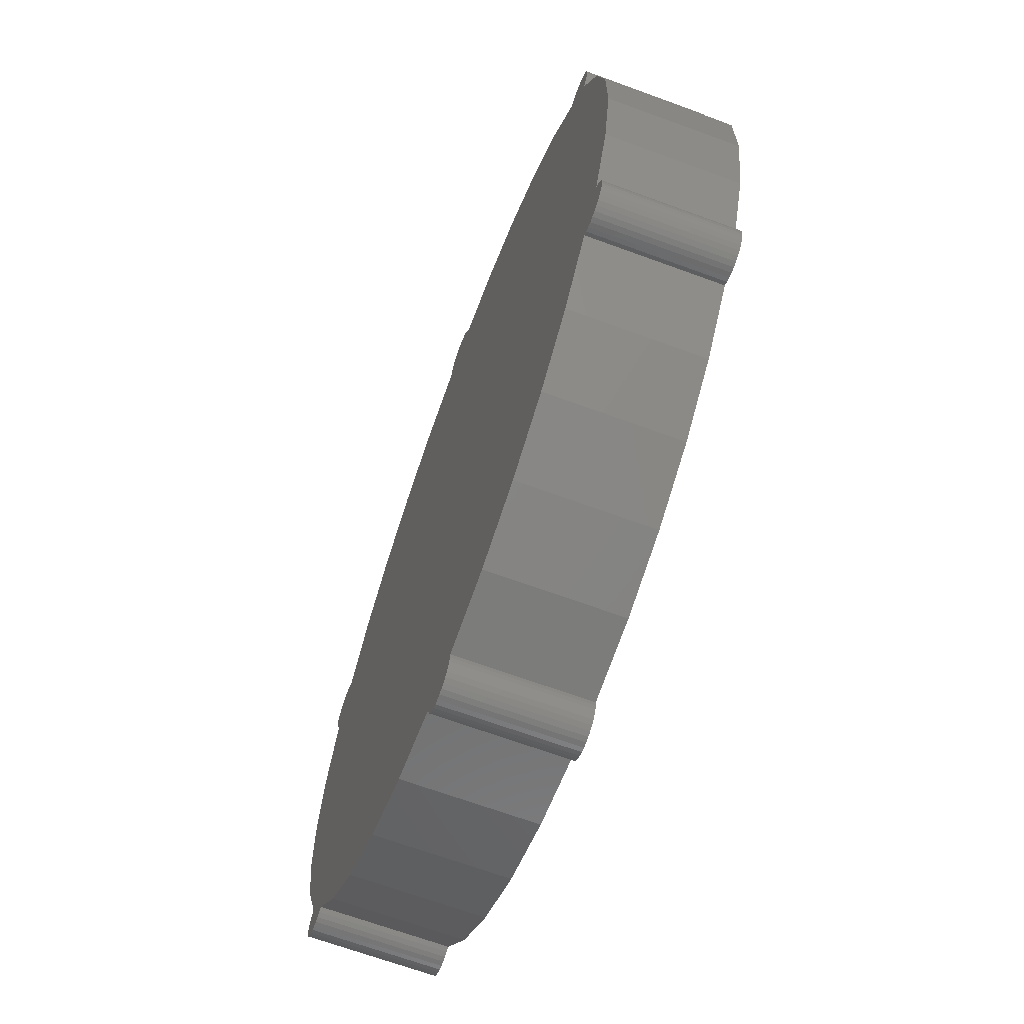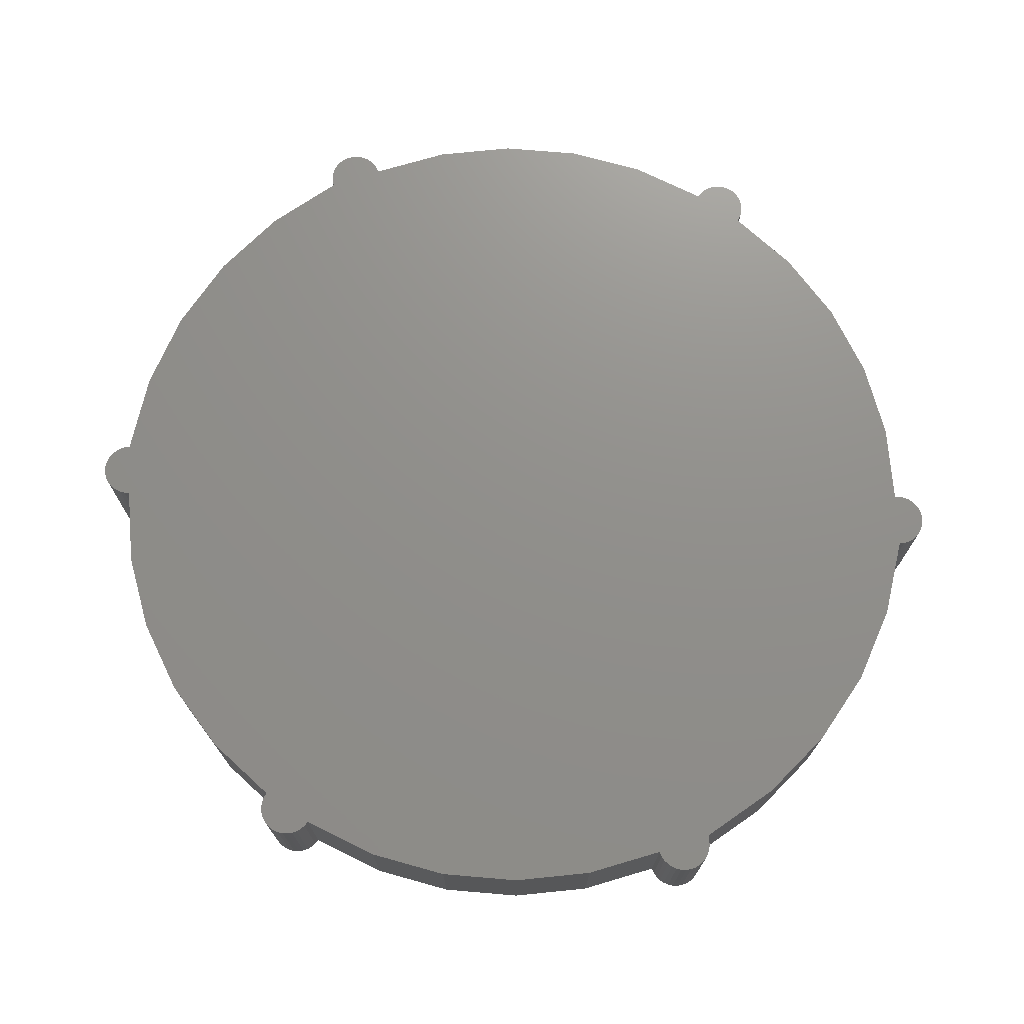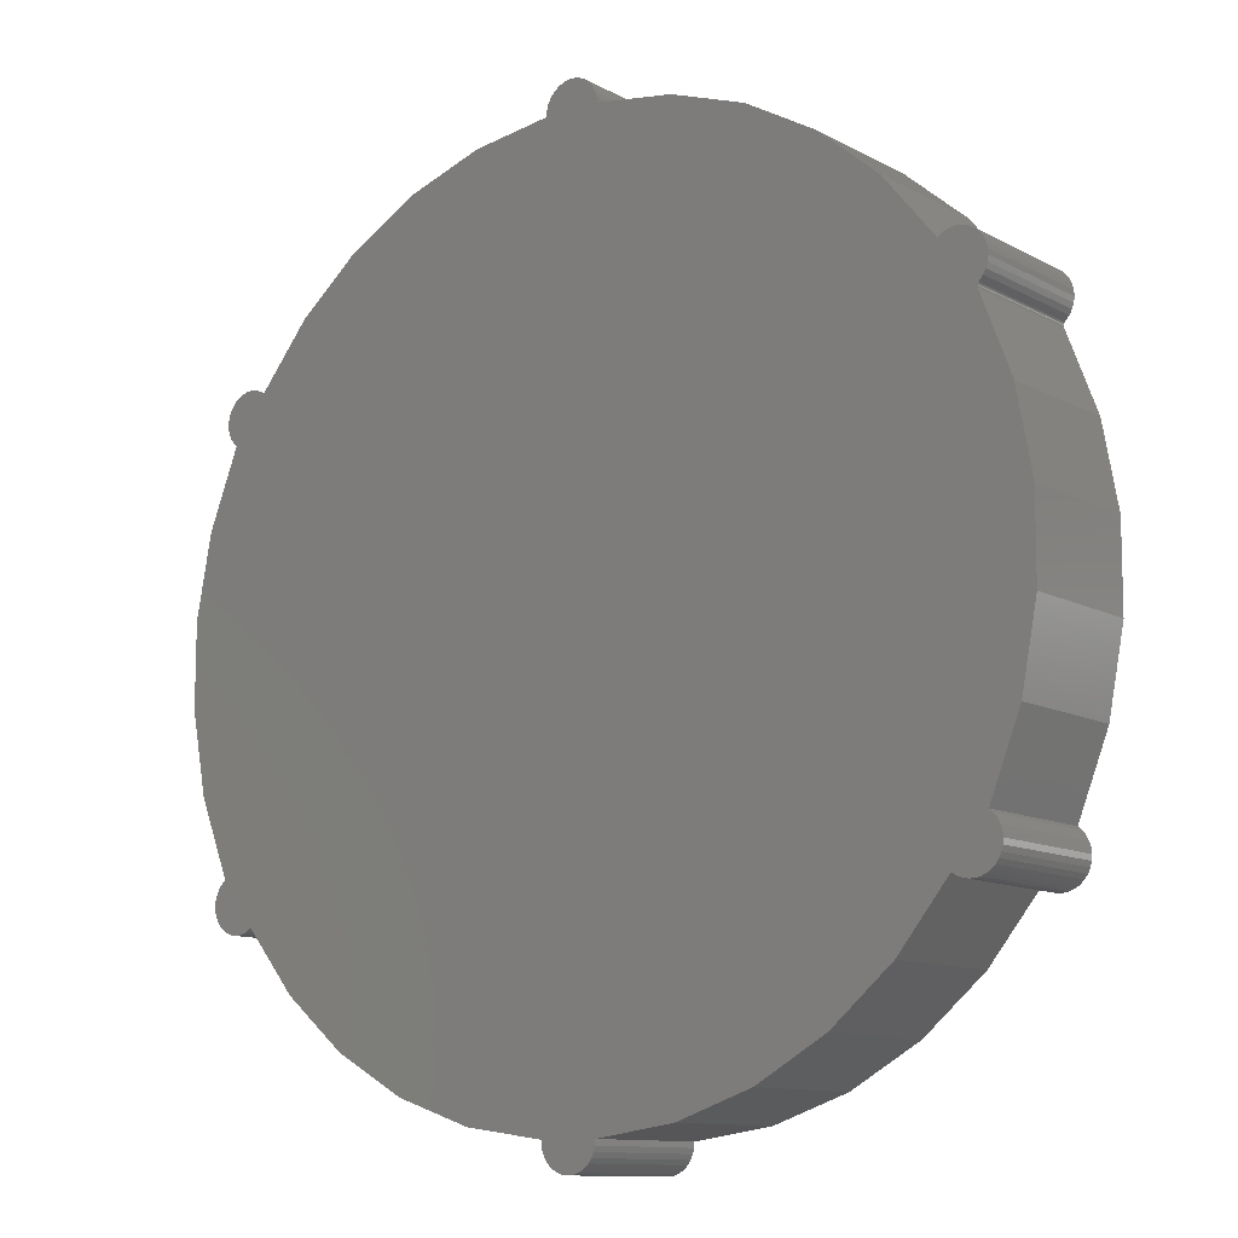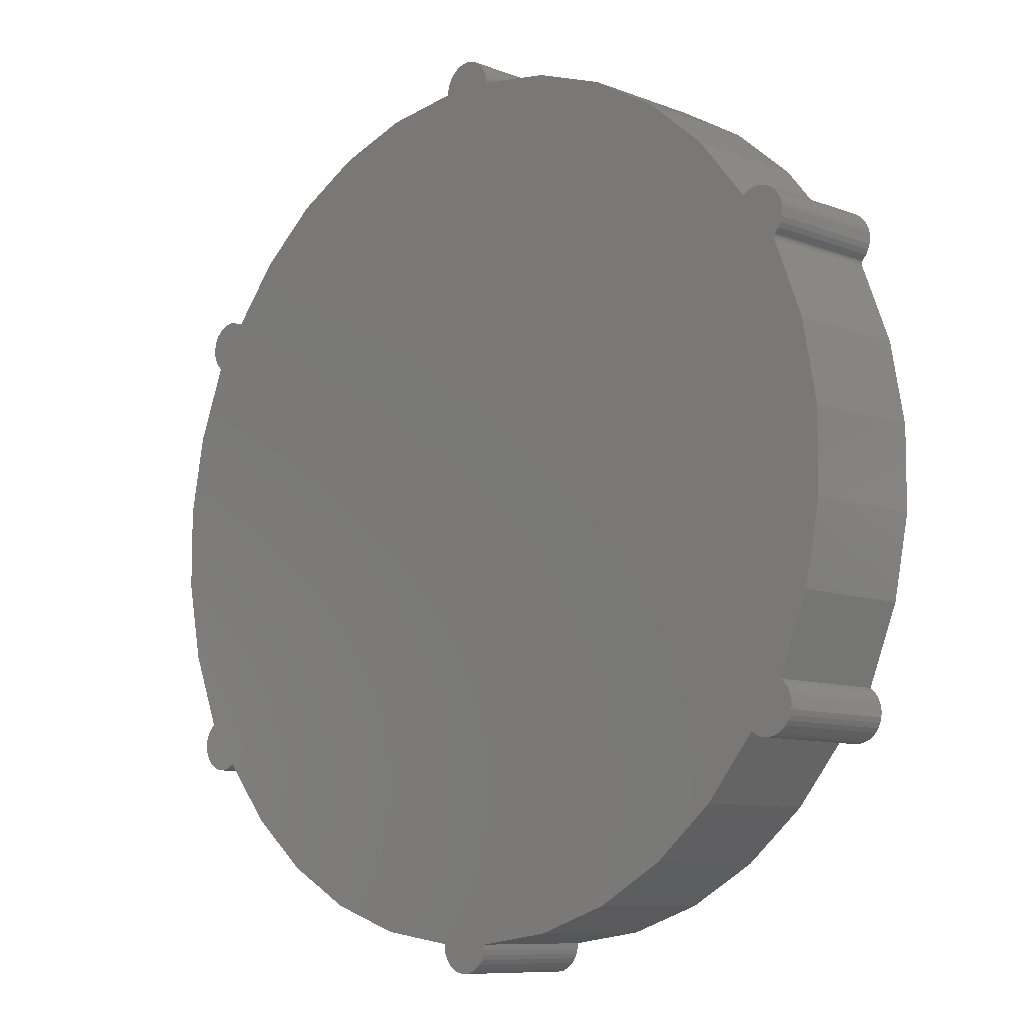
<metadata>
{"format":"stl","ext":"stl","renderer":"f3d","projection":"perspective","resolution":1024,"background":"white","views":[{"elev":-67.5,"azim":69.8,"up":"+Y"},{"elev":72.7,"azim":-145.6,"up":"+Z"},{"elev":-11.3,"azim":-142.1,"up":"+Y"},{"elev":-9.2,"azim":-135.5,"up":"+Y"}]}
</metadata>
<code>
# stl→obj: 274 verts, 544 faces
v 0.5132 -0.3474 0.1875
v 0.5614 -0.3479 0.1875
v 0.5668 -0.3429 0.1875
v 0.5194 -0.3514 0.1875
v -0.5633 0.2787 0.1875
v 0.6034 0.1746 0.1875
v -0.5628 0.28 0.1875
v 0.5347 0.3552 0.1875
v 0.527 0.354 0.1875
v 0.5499 0.353 0.1875
v 0.5424 0.3549 0.1875
v 0.5198 0.3514 0.1875
v 0.557 0.3498 0.1875
v -0.5194 -0.3514 0.1875
v -0.5551 -0.3518 0.1875
v -0.5482 -0.3544 0.1875
v -0.5262 -0.3542 0.1875
v -0.5409 -0.3557 0.1875
v -0.5335 -0.3556 0.1875
v 0.0037 0.6561 0.1875
v -0.0037 0.6561 0.1875
v -0.01097 0.6547 0.1875
v 0.01097 0.6547 0.1875
v -0.01785 0.652 0.1875
v 0.01785 0.652 0.1875
v -0.02411 0.648 0.1875
v 0.02411 0.648 0.1875
v -0.02952 0.643 0.1875
v 0.02952 0.643 0.1875
v -0.0339 0.637 0.1875
v 0.0339 0.637 0.1875
v -0.03708 0.6303 0.1875
v 0.03708 0.6303 0.1875
v -0.03896 0.6232 0.1875
v 0.03896 0.6232 0.1875
v 0.5632 0.3452 0.1875
v -0.5674 0.3423 0.1875
v 0.5684 0.3395 0.1875
v -0.5718 0.3361 0.1875
v 0.5724 0.3329 0.1875
v -0.5749 0.3293 0.1875
v 0.5751 0.3256 0.1875
v -0.5767 0.322 0.1875
v 0.5763 0.3179 0.1875
v -0.5771 0.3145 0.1875
v 0.5759 0.3102 0.1875
v -0.576 0.3071 0.1875
v 0.5741 0.3027 0.1875
v -0.5735 0.3 0.1875
v 0.5708 0.2957 0.1875
v -0.5698 0.2935 0.1875
v -0.5625 0.2814 0.1875
v 0.5661 -0.289 0.1875
v -0.5661 -0.289 0.1875
v -0.5707 -0.2948 0.1875
v 0.5707 -0.2948 0.1875
v -0.5742 -0.3014 0.1875
v 0.5742 -0.3014 0.1875
v -0.5763 -0.3085 0.1875
v 0.5763 -0.3085 0.1875
v 0.5765 -0.3232 0.1875
v -0.5745 -0.3304 0.1875
v 0.5745 -0.3304 0.1875
v -0.5713 -0.337 0.1875
v 0.5713 -0.337 0.1875
v -0.5668 -0.3429 0.1875
v 0.03896 -0.6232 0.1875
v -0.03896 -0.6232 0.1875
v -0.03708 -0.6303 0.1875
v 0.03708 -0.6303 0.1875
v -0.0339 -0.637 0.1875
v 0.0339 -0.637 0.1875
v -0.02952 -0.643 0.1875
v 0.02952 -0.643 0.1875
v -0.02411 -0.648 0.1875
v 0.02411 -0.648 0.1875
v -0.01785 -0.652 0.1875
v 0.01785 -0.652 0.1875
v -0.01097 -0.6547 0.1875
v 0.01097 -0.6547 0.1875
v -0.0037 -0.6561 0.1875
v 0.0037 -0.6561 0.1875
v -0.5338 0.3557 0.1875
v -0.5413 0.3557 0.1875
v -0.5487 0.3543 0.1875
v -0.5264 0.3542 0.1875
v -0.5557 0.3515 0.1875
v -0.5195 0.3514 0.1875
v -0.562 0.3474 0.1875
v 0.5551 -0.3518 0.1875
v 0.5262 -0.3542 0.1875
v 0.5482 -0.3544 0.1875
v 0.5335 -0.3556 0.1875
v 0.5409 -0.3557 0.1875
v -0.5132 0.3474 0.1875
v 0.03947 0.6158 0.1875
v -0.03947 0.6158 0.1875
v -0.1511 0.5998 0.1875
v 0.1511 0.5998 0.1875
v 0.5132 0.3474 0.1875
v 0.4421 0.4349 0.1875
v -0.4421 0.4349 0.1875
v 0.5605 0.2842 0.1875
v -0.5627 0.2842 0.1875
v -0.5625 0.2828 0.1875
v 0.5605 -0.2842 0.1875
v 0.6034 -0.1746 0.1875
v -0.6031 -0.1757 0.1875
v -0.5605 -0.2842 0.1875
v -0.03947 -0.6158 0.1875
v 0.03947 -0.6158 0.1875
v 0.1511 -0.5998 0.1875
v -0.1511 -0.5998 0.1875
v -0.5132 -0.3474 0.1875
v -0.4421 -0.4349 0.1875
v 0.4421 -0.4349 0.1875
v -0.5614 -0.3479 0.1875
v 0.5662 0.2894 0.1875
v -0.5649 0.2878 0.1875
v -0.564 0.2867 0.1875
v -0.5632 0.2855 0.1875
v 0.2578 0.5633 0.1875
v -0.2578 0.5633 0.1875
v 0.3559 0.5077 0.1875
v -0.3559 0.5077 0.1875
v -0.625 -0.06132 0.1875
v 0.6253 -0.05887 0.1875
v -0.6256 0.0552 0.1875
v 0.6253 0.05887 0.1875
v -0.6048 0.1698 0.1875
v 0.5771 -0.3158 0.1875
v -0.5771 -0.3158 0.1875
v -0.5765 -0.3232 0.1875
v 0.3559 -0.5077 0.1875
v -0.3559 -0.5077 0.1875
v 0.2578 -0.5633 0.1875
v -0.2578 -0.5633 0.1875
v 0.5668 -0.3429 0
v 0.5614 -0.3479 0
v 0.5132 -0.3474 0
v 0.5194 -0.3514 0
v -0.5628 0.28 0
v 0.6034 0.1746 0
v -0.5633 0.2787 0
v 0.5499 0.353 0
v 0.527 0.354 0
v 0.5347 0.3552 0
v 0.5424 0.3549 0
v 0.5198 0.3514 0
v 0.557 0.3498 0
v -0.5482 -0.3544 0
v -0.5551 -0.3518 0
v -0.5194 -0.3514 0
v -0.5262 -0.3542 0
v -0.5409 -0.3557 0
v -0.5335 -0.3556 0
v -0.01097 0.6547 0
v -0.0037 0.6561 0
v 0.0037 0.6561 0
v 0.01097 0.6547 0
v -0.01785 0.652 0
v 0.01785 0.652 0
v -0.02411 0.648 0
v 0.02411 0.648 0
v -0.02952 0.643 0
v 0.02952 0.643 0
v -0.0339 0.637 0
v 0.0339 0.637 0
v -0.03708 0.6303 0
v 0.03708 0.6303 0
v -0.03896 0.6232 0
v 0.03896 0.6232 0
v 0.5684 0.3395 0
v -0.5674 0.3423 0
v 0.5632 0.3452 0
v -0.5718 0.3361 0
v 0.5724 0.3329 0
v -0.5749 0.3293 0
v 0.5751 0.3256 0
v -0.5767 0.322 0
v 0.5763 0.3179 0
v -0.5771 0.3145 0
v 0.5759 0.3102 0
v -0.576 0.3071 0
v 0.5741 0.3027 0
v -0.5735 0.3 0
v 0.5708 0.2957 0
v -0.5698 0.2935 0
v -0.5625 0.2814 0
v -0.5707 -0.2948 0
v -0.5661 -0.289 0
v 0.5661 -0.289 0
v 0.5707 -0.2948 0
v -0.5742 -0.3014 0
v 0.5742 -0.3014 0
v -0.5763 -0.3085 0
v 0.5763 -0.3085 0
v 0.5745 -0.3304 0
v -0.5745 -0.3304 0
v 0.5765 -0.3232 0
v -0.5713 -0.337 0
v 0.5713 -0.337 0
v -0.5668 -0.3429 0
v -0.03708 -0.6303 0
v -0.03896 -0.6232 0
v 0.03896 -0.6232 0
v 0.03708 -0.6303 0
v -0.0339 -0.637 0
v 0.0339 -0.637 0
v -0.02952 -0.643 0
v 0.02952 -0.643 0
v -0.02411 -0.648 0
v 0.02411 -0.648 0
v -0.01785 -0.652 0
v 0.01785 -0.652 0
v -0.01097 -0.6547 0
v 0.01097 -0.6547 0
v -0.0037 -0.6561 0
v 0.0037 -0.6561 0
v -0.5487 0.3543 0
v -0.5413 0.3557 0
v -0.5338 0.3557 0
v -0.5264 0.3542 0
v -0.5557 0.3515 0
v -0.5195 0.3514 0
v -0.562 0.3474 0
v 0.5551 -0.3518 0
v 0.5262 -0.3542 0
v 0.5482 -0.3544 0
v 0.5335 -0.3556 0
v 0.5409 -0.3557 0
v -0.5132 0.3474 0
v 0.03947 0.6158 0
v 0.1511 0.5998 0
v -0.1511 0.5998 0
v -0.03947 0.6158 0
v 0.5132 0.3474 0
v -0.4421 0.4349 0
v 0.4421 0.4349 0
v 0.5605 0.2842 0
v -0.5625 0.2828 0
v -0.5627 0.2842 0
v 0.5605 -0.2842 0
v -0.5605 -0.2842 0
v -0.6031 -0.1757 0
v 0.6034 -0.1746 0
v -0.03947 -0.6158 0
v -0.1511 -0.5998 0
v 0.1511 -0.5998 0
v 0.03947 -0.6158 0
v -0.5132 -0.3474 0
v -0.5614 -0.3479 0
v 0.4421 -0.4349 0
v -0.4421 -0.4349 0
v 0.5662 0.2894 0
v -0.5632 0.2855 0
v -0.564 0.2867 0
v -0.5649 0.2878 0
v 0.2578 0.5633 0
v -0.2578 0.5633 0
v 0.3559 0.5077 0
v -0.3559 0.5077 0
v -0.6048 0.1698 0
v 0.6253 0.05887 0
v -0.6256 0.0552 0
v 0.6253 -0.05887 0
v -0.625 -0.06132 0
v -0.5765 -0.3232 0
v -0.5771 -0.3158 0
v 0.5771 -0.3158 0
v 0.3559 -0.5077 0
v -0.3559 -0.5077 0
v 0.2578 -0.5633 0
v -0.2578 -0.5633 0
f 1 2 3
f 1 4 2
f 5 6 7
f 8 9 10
f 10 11 8
f 9 12 10
f 10 12 13
f 14 15 16
f 14 16 17
f 17 16 18
f 17 18 19
f 20 21 22
f 20 22 23
f 23 22 24
f 23 24 25
f 25 24 26
f 25 26 27
f 27 26 28
f 27 28 29
f 29 28 30
f 29 30 31
f 31 30 32
f 31 32 33
f 33 32 34
f 33 34 35
f 36 37 38
f 38 37 39
f 38 39 40
f 40 39 41
f 40 41 42
f 41 43 42
f 44 42 43
f 43 45 44
f 46 44 45
f 45 47 46
f 48 46 47
f 47 49 48
f 50 48 49
f 49 51 50
f 6 52 7
f 53 54 55
f 53 55 56
f 56 55 57
f 56 57 58
f 58 57 59
f 58 59 60
f 61 62 63
f 63 62 64
f 63 64 65
f 65 64 66
f 65 66 3
f 67 68 69
f 67 69 70
f 70 69 71
f 70 71 72
f 72 71 73
f 72 73 74
f 74 73 75
f 74 75 76
f 76 75 77
f 76 77 78
f 78 77 79
f 78 79 80
f 80 79 81
f 80 81 82
f 83 84 85
f 83 85 86
f 86 85 87
f 86 87 88
f 88 87 89
f 2 4 90
f 90 4 91
f 90 91 92
f 92 91 93
f 92 93 94
f 95 88 89
f 95 89 37
f 95 37 36
f 96 35 34
f 96 34 97
f 96 97 98
f 96 98 99
f 100 101 102
f 100 102 95
f 100 95 36
f 100 36 13
f 100 13 12
f 103 104 105
f 103 105 52
f 103 52 6
f 106 107 108
f 106 108 109
f 106 109 54
f 106 54 53
f 110 68 67
f 110 67 111
f 110 111 112
f 110 112 113
f 114 115 116
f 114 116 1
f 114 1 3
f 114 3 66
f 114 66 117
f 114 117 15
f 114 15 14
f 118 50 51
f 118 51 119
f 118 119 120
f 118 120 121
f 118 121 104
f 118 104 103
f 99 98 122
f 122 98 123
f 122 123 124
f 124 123 125
f 124 125 101
f 101 125 102
f 108 107 126
f 126 107 127
f 126 127 128
f 128 127 129
f 128 129 130
f 130 129 6
f 130 6 5
f 60 59 131
f 131 59 132
f 131 132 61
f 61 132 133
f 61 133 62
f 116 115 134
f 134 115 135
f 134 135 136
f 136 135 137
f 136 137 112
f 112 137 113
f 138 139 140
f 139 141 140
f 142 143 144
f 145 146 147
f 147 148 145
f 145 149 146
f 150 149 145
f 151 152 153
f 154 151 153
f 155 151 154
f 156 155 154
f 157 158 159
f 160 157 159
f 161 157 160
f 162 161 160
f 163 161 162
f 164 163 162
f 165 163 164
f 166 165 164
f 167 165 166
f 168 167 166
f 169 167 168
f 170 169 168
f 171 169 170
f 172 171 170
f 173 174 175
f 176 174 173
f 177 176 173
f 178 176 177
f 179 178 177
f 179 180 178
f 180 179 181
f 181 182 180
f 182 181 183
f 183 184 182
f 184 183 185
f 185 186 184
f 186 185 187
f 187 188 186
f 142 189 143
f 190 191 192
f 193 190 192
f 194 190 193
f 195 194 193
f 196 194 195
f 197 196 195
f 198 199 200
f 201 199 198
f 202 201 198
f 203 201 202
f 138 203 202
f 204 205 206
f 207 204 206
f 208 204 207
f 209 208 207
f 210 208 209
f 211 210 209
f 212 210 211
f 213 212 211
f 214 212 213
f 215 214 213
f 216 214 215
f 217 216 215
f 218 216 217
f 219 218 217
f 220 221 222
f 223 220 222
f 224 220 223
f 225 224 223
f 226 224 225
f 227 141 139
f 228 141 227
f 229 228 227
f 230 228 229
f 231 230 229
f 232 175 174
f 232 174 226
f 232 226 225
f 233 234 235
f 233 235 236
f 233 236 171
f 233 171 172
f 237 149 150
f 237 150 175
f 237 175 232
f 237 232 238
f 237 238 239
f 240 143 189
f 240 189 241
f 240 241 242
f 243 192 191
f 243 191 244
f 243 244 245
f 243 245 246
f 247 248 249
f 247 249 250
f 247 250 206
f 247 206 205
f 251 153 152
f 251 152 252
f 251 252 203
f 251 203 138
f 251 138 140
f 251 140 253
f 251 253 254
f 255 240 242
f 255 242 256
f 255 256 257
f 255 257 258
f 255 258 188
f 255 188 187
f 259 235 234
f 235 259 260
f 260 259 261
f 260 261 262
f 262 261 239
f 262 239 238
f 144 143 263
f 263 143 264
f 263 264 265
f 265 264 266
f 265 266 267
f 267 266 246
f 267 246 245
f 199 268 200
f 200 268 269
f 200 269 270
f 270 269 196
f 270 196 197
f 271 254 253
f 254 271 272
f 272 271 273
f 272 273 274
f 274 273 249
f 274 249 248
f 258 119 188
f 188 119 51
f 188 51 186
f 186 51 49
f 186 49 184
f 184 49 47
f 184 47 182
f 182 47 45
f 182 45 180
f 180 45 43
f 180 43 178
f 178 43 41
f 178 41 176
f 176 41 39
f 176 39 174
f 174 39 37
f 174 37 226
f 226 37 89
f 226 89 224
f 224 89 87
f 224 87 220
f 220 87 85
f 220 85 221
f 221 85 84
f 221 84 222
f 222 84 83
f 222 83 223
f 223 83 86
f 223 86 225
f 225 86 88
f 225 88 232
f 232 88 95
f 244 109 245
f 245 109 108
f 245 108 267
f 267 108 126
f 267 126 265
f 265 126 128
f 265 128 263
f 263 128 130
f 263 130 144
f 144 130 5
f 242 121 256
f 256 121 120
f 256 120 257
f 257 120 119
f 257 119 258
f 121 242 104
f 104 242 241
f 104 241 105
f 105 241 189
f 105 189 52
f 52 189 142
f 52 142 7
f 7 142 144
f 7 144 5
f 232 95 238
f 238 95 102
f 238 102 262
f 262 102 125
f 262 125 260
f 260 125 123
f 260 123 235
f 235 123 98
f 235 98 236
f 236 98 97
f 236 97 171
f 171 97 34
f 171 34 169
f 169 34 32
f 169 32 167
f 167 32 30
f 167 30 165
f 165 30 28
f 165 28 163
f 163 28 26
f 163 26 161
f 161 26 24
f 161 24 157
f 157 24 22
f 157 22 158
f 158 22 21
f 158 21 159
f 159 21 20
f 159 20 160
f 160 20 23
f 160 23 162
f 162 23 25
f 162 25 164
f 164 25 27
f 164 27 166
f 166 27 29
f 166 29 168
f 168 29 31
f 168 31 170
f 170 31 33
f 170 33 172
f 172 33 35
f 172 35 233
f 233 35 96
f 233 96 234
f 234 96 99
f 234 99 259
f 259 99 122
f 259 122 261
f 261 122 124
f 261 124 239
f 239 124 101
f 239 101 237
f 237 101 100
f 237 100 149
f 149 100 12
f 149 12 146
f 146 12 9
f 146 9 147
f 147 9 8
f 147 8 148
f 148 8 11
f 148 11 145
f 145 11 10
f 145 10 150
f 150 10 13
f 150 13 175
f 175 13 36
f 175 36 173
f 173 36 38
f 173 38 177
f 177 38 40
f 177 40 179
f 179 40 42
f 179 42 181
f 181 42 44
f 181 44 183
f 183 44 46
f 183 46 185
f 185 46 48
f 185 48 187
f 187 48 50
f 187 50 255
f 255 50 118
f 255 118 240
f 240 118 103
f 240 103 143
f 143 103 6
f 143 6 264
f 264 6 129
f 264 129 266
f 266 129 127
f 266 127 246
f 246 127 107
f 246 107 243
f 243 107 106
f 243 106 192
f 192 106 53
f 192 53 193
f 193 53 56
f 193 56 195
f 195 56 58
f 195 58 197
f 197 58 60
f 197 60 270
f 270 60 131
f 270 131 200
f 200 131 61
f 200 61 198
f 198 61 63
f 198 63 202
f 202 63 65
f 202 65 138
f 138 65 3
f 138 3 139
f 139 3 2
f 139 2 227
f 227 2 90
f 227 90 229
f 229 90 92
f 229 92 231
f 231 92 94
f 231 94 230
f 230 94 93
f 230 93 228
f 228 93 91
f 228 91 141
f 141 91 4
f 141 4 140
f 140 4 1
f 140 1 253
f 253 1 116
f 253 116 271
f 271 116 134
f 271 134 273
f 273 134 136
f 273 136 249
f 249 136 112
f 249 112 250
f 250 112 111
f 250 111 206
f 206 111 67
f 206 67 207
f 207 67 70
f 207 70 209
f 209 70 72
f 209 72 211
f 211 72 74
f 211 74 213
f 213 74 76
f 213 76 215
f 215 76 78
f 215 78 217
f 217 78 80
f 217 80 219
f 219 80 82
f 219 82 218
f 218 82 81
f 218 81 216
f 216 81 79
f 216 79 214
f 214 79 77
f 214 77 212
f 212 77 75
f 212 75 210
f 210 75 73
f 210 73 208
f 208 73 71
f 208 71 204
f 204 71 69
f 204 69 205
f 205 69 68
f 205 68 247
f 247 68 110
f 247 110 248
f 248 110 113
f 248 113 274
f 274 113 137
f 274 137 272
f 272 137 135
f 272 135 254
f 254 135 115
f 254 115 251
f 251 115 114
f 251 114 153
f 153 114 14
f 153 14 154
f 154 14 17
f 154 17 156
f 156 17 19
f 156 19 155
f 155 19 18
f 155 18 151
f 151 18 16
f 151 16 152
f 152 16 15
f 152 15 252
f 252 15 117
f 252 117 203
f 203 117 66
f 203 66 201
f 201 66 64
f 201 64 199
f 199 64 62
f 199 62 268
f 268 62 133
f 268 133 269
f 269 133 132
f 269 132 196
f 196 132 59
f 196 59 194
f 194 59 57
f 194 57 190
f 190 57 55
f 190 55 191
f 191 55 54
f 191 54 244
f 244 54 109

</code>
